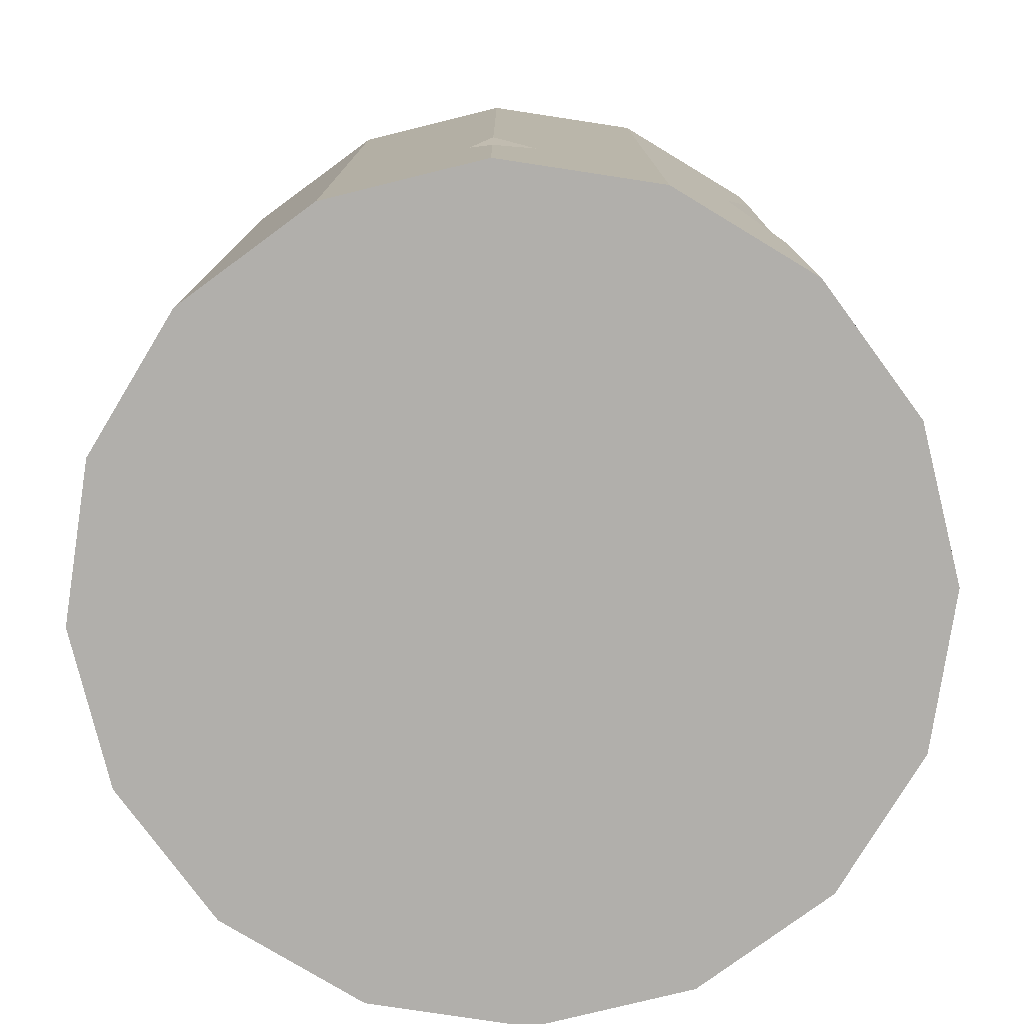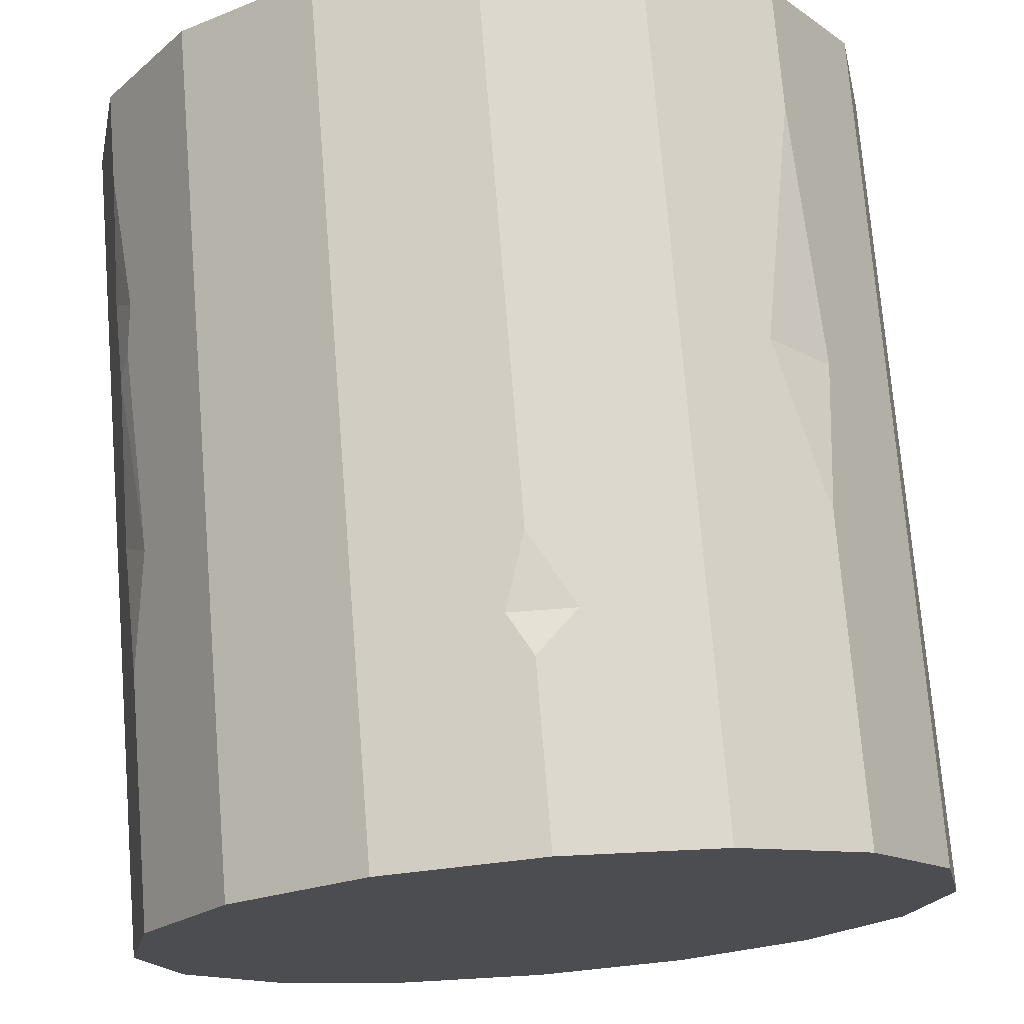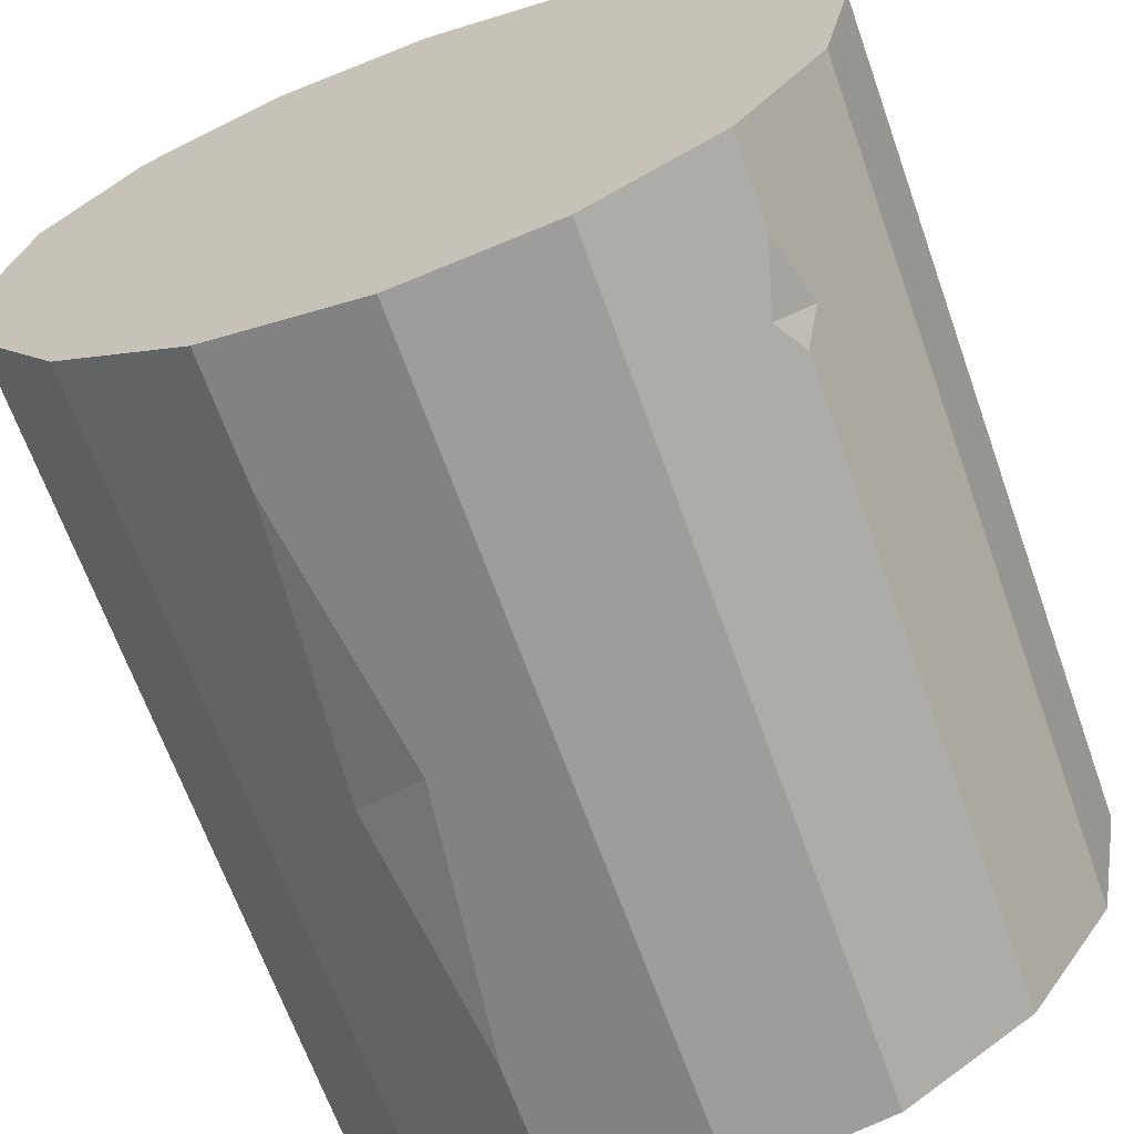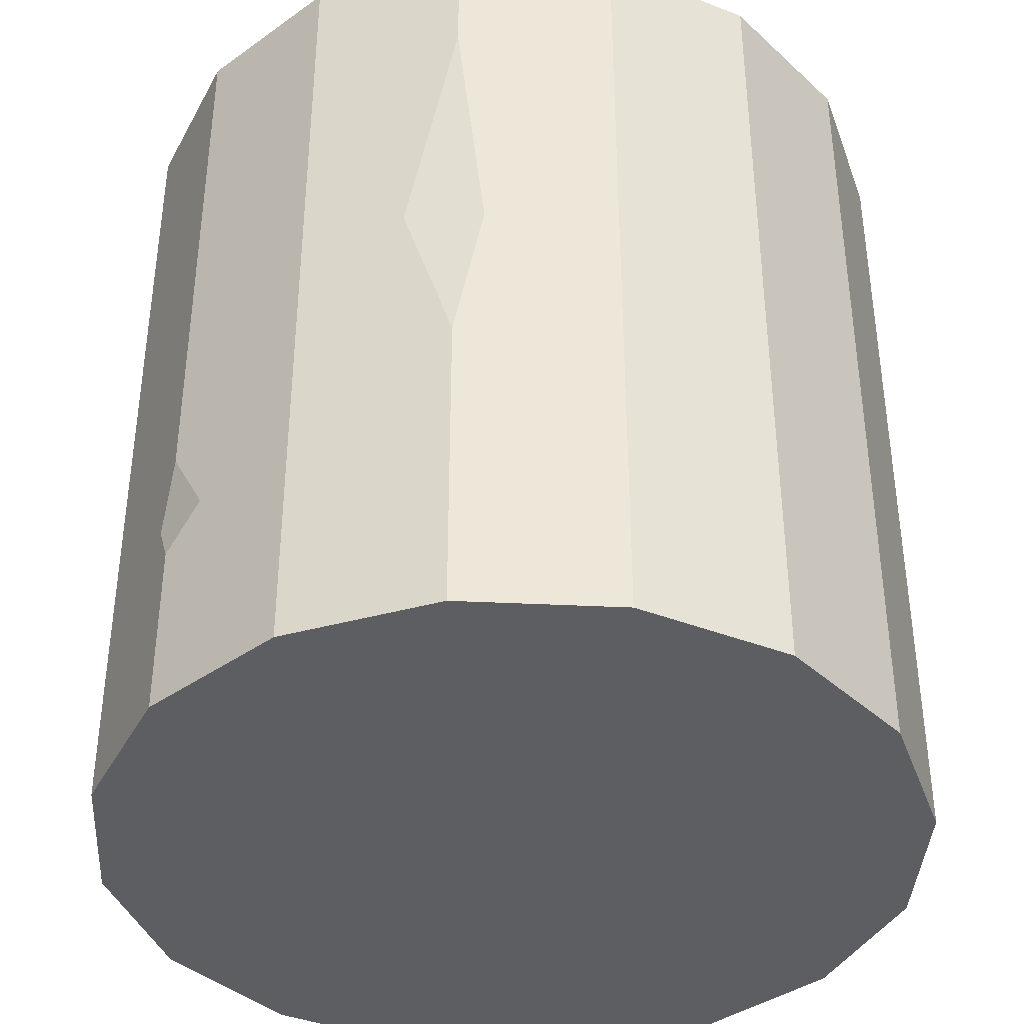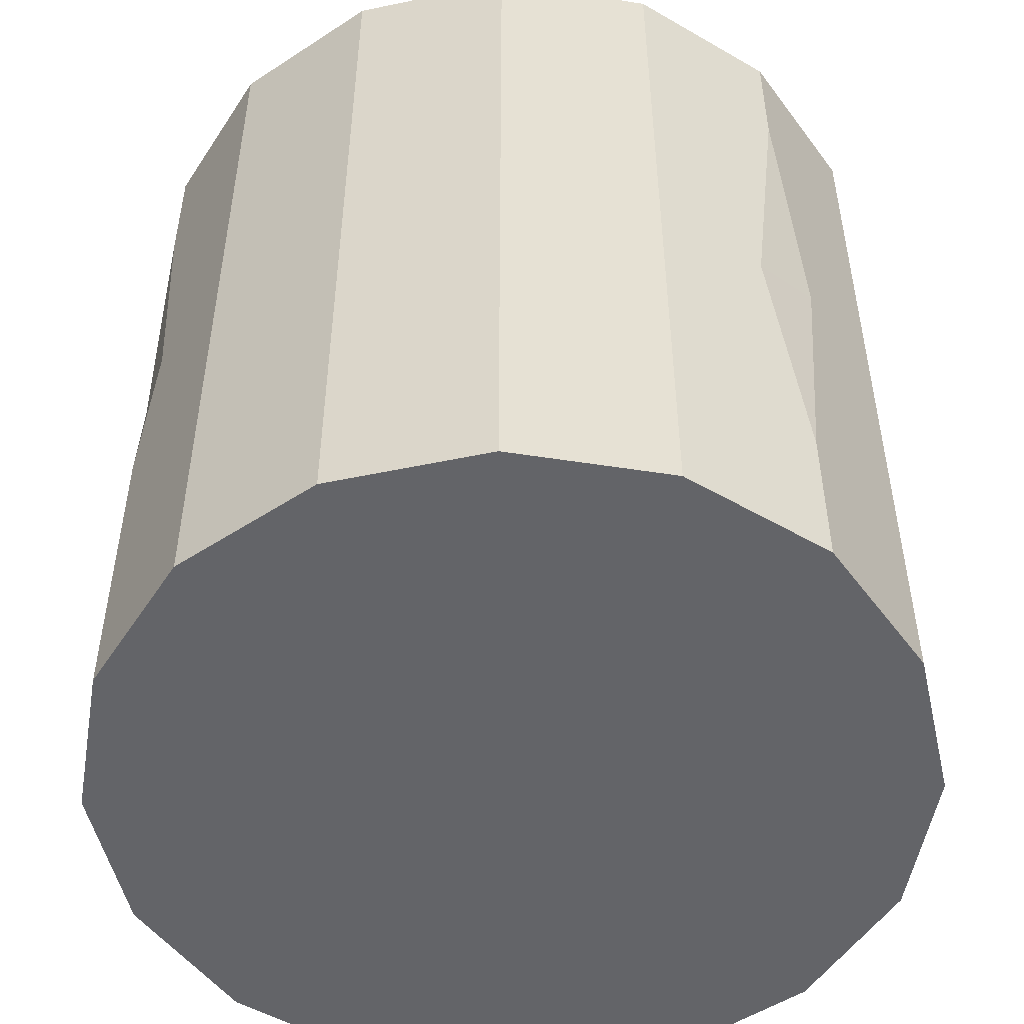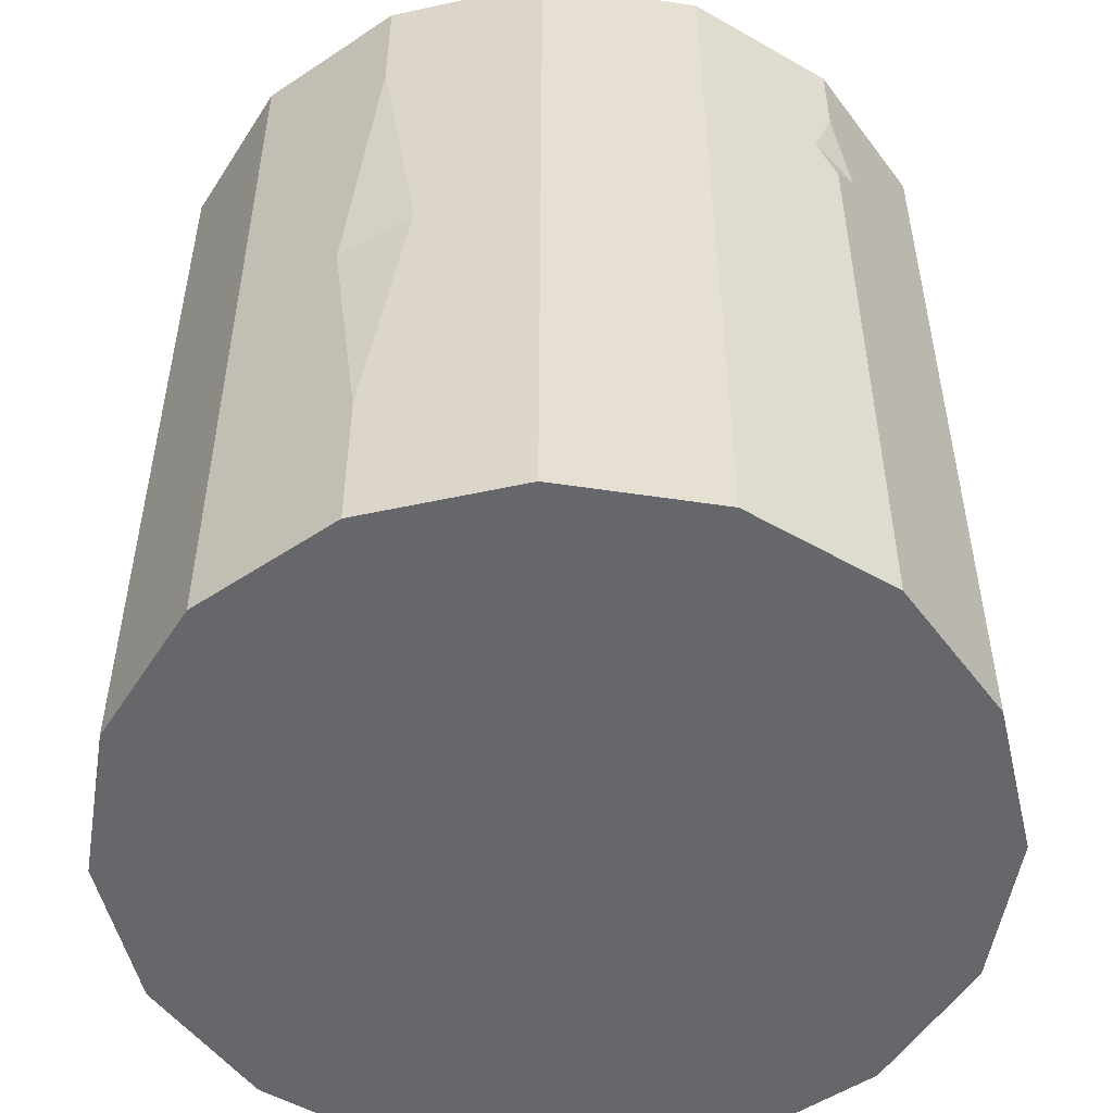
<metadata>
{"format":"obj","ext":"obj","renderer":"f3d","projection":"perspective","resolution":1024,"background":"white","views":[{"elev":-78.2,"azim":2.6,"up":"+Y"},{"elev":73.3,"azim":-4.6,"up":"+Z"},{"elev":-66.5,"azim":-160.4,"up":"+Z"},{"elev":-39.2,"azim":52.8,"up":"+Y"},{"elev":-51.3,"azim":114.1,"up":"+Y"},{"elev":-52.0,"azim":-178.0,"up":"+Y"}]}
</metadata>
<code>
v 132.2 300 -54.78
v 101.1 300 -101.3
v 54.63 300 -132.4
v -0.2457 300 -143.3
v -55.12 300 -132.4
v -101.6 300 -101.3
v -132.7 300 -54.78
v -143.6 300 0.09818
v -132.7 300 54.97
v -101.6 300 101.5
v -55.12 300 132.6
v -0.2457 300 143.5
v 54.63 300 132.6
v 101.1 300 101.5
v 132.2 300 54.97
v 143.1 300 0.09823
v -0.2457 300 0.09823
v -101.6 0 101.5
v -132.7 0 54.97
v -143.6 0 0.09818
v -132.7 0 -54.78
v -101.6 0 -101.3
v -55.12 0 -132.4
v -0.2457 0 -143.3
v 54.63 0 -132.4
v 101.1 0 -101.3
v 132.2 0 -54.78
v 143.1 0 0.09823
v 132.2 0 54.97
v 101.1 0 101.5
v 54.63 0 132.6
v -0.2457 0 143.5
v -55.12 0 132.6
v 101.1 111.5 101.5
v 101.1 255.2 101.5
v 106.8 164.8 93.07
v 85.77 168.5 111.8
v 54.63 55.52 -132.4
v 54.63 255 -132.4
v 40.62 156.5 -135.2
v 65.77 148.7 -124.9
v -133.5 193.3 51.21
v -132.7 267.5 54.97
v -127.8 217 62.4
v -134.9 224.1 43.98
v -129.8 200.6 59.34
v -132.7 86.84 54.97
v -126.2 127 64.74
v -135.1 134.6 43.04
v -0.2457 61.33 143.5
v -0.2457 101.5 143.5
v 14.41 76.07 140.6
v -8.326 75.89 141.9
v -101.6 231.3 -101.3
v -101.6 268.4 -101.3
v -107.8 240.8 -92.12
v -94.64 244.3 -106
v -0.2457 0 0.09823
f 1 2 17
f 2 3 17
f 3 4 17
f 4 5 17
f 5 6 17
f 6 7 17
f 7 8 17
f 8 9 17
f 9 10 17
f 10 11 17
f 11 12 17
f 12 13 17
f 13 14 17
f 14 15 17
f 15 16 17
f 16 1 17
f 19 18 47
f 10 9 18
f 9 43 18
f 43 44 18
f 44 46 18
f 46 48 18
f 18 48 47
f 20 19 8
f 19 47 8
f 47 49 8
f 49 42 8
f 42 45 8
f 45 43 8
f 43 9 8
f 21 20 7
f 7 20 8
f 22 21 54
f 7 6 21
f 54 21 56
f 21 6 56
f 6 55 56
f 23 22 5
f 6 5 55
f 55 5 57
f 22 54 5
f 54 57 5
f 24 23 4
f 4 23 5
f 25 24 38
f 24 4 38
f 38 4 40
f 40 4 39
f 4 3 39
f 26 25 2
f 25 38 2
f 38 41 2
f 41 39 2
f 39 3 2
f 27 26 1
f 1 26 2
f 28 27 16
f 16 27 1
f 29 28 15
f 15 28 16
f 30 29 34
f 29 15 34
f 34 15 36
f 36 15 35
f 15 14 35
f 31 30 13
f 14 13 35
f 35 13 37
f 13 30 37
f 30 34 37
f 32 31 50
f 13 12 31
f 50 31 52
f 31 12 52
f 12 51 52
f 33 32 11
f 12 11 51
f 51 11 53
f 50 53 32
f 32 53 11
f 18 33 10
f 10 33 11
f 35 37 36
f 37 34 36
f 39 41 40
f 41 38 40
f 43 45 44
f 49 48 42
f 42 48 46
f 49 47 48
f 46 44 42
f 42 44 45
f 51 53 52
f 53 50 52
f 55 57 56
f 57 54 56
f 18 19 58
f 19 20 58
f 20 21 58
f 21 22 58
f 22 23 58
f 23 24 58
f 24 25 58
f 25 26 58
f 26 27 58
f 27 28 58
f 28 29 58
f 29 30 58
f 30 31 58
f 31 32 58
f 32 33 58
f 33 18 58

</code>
